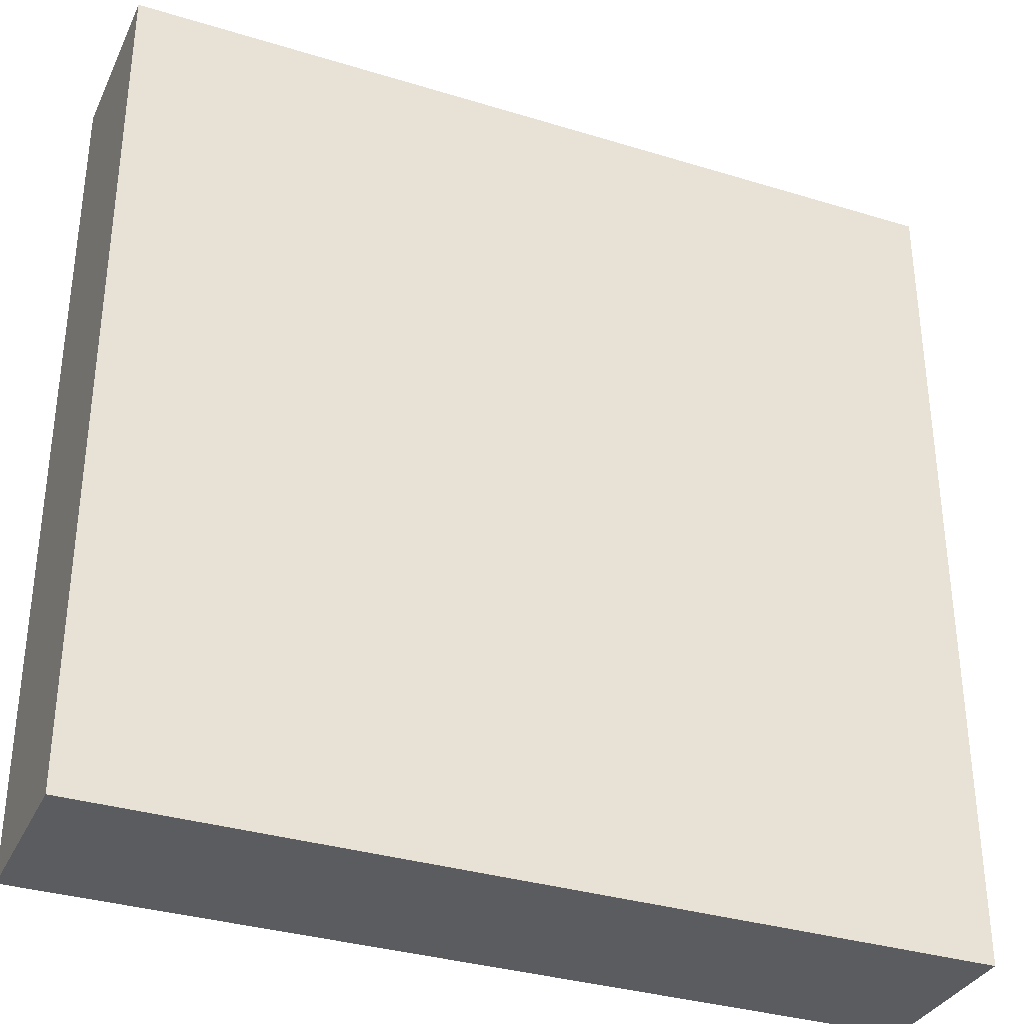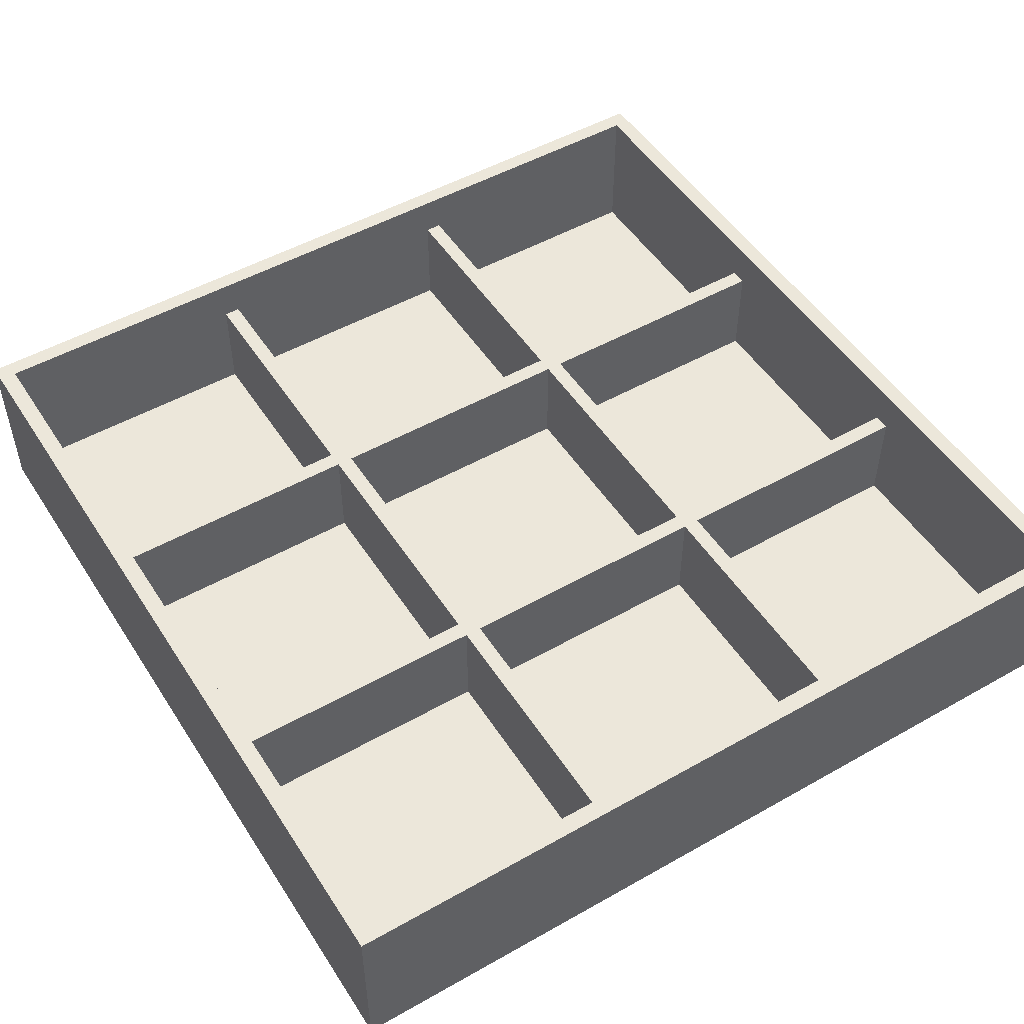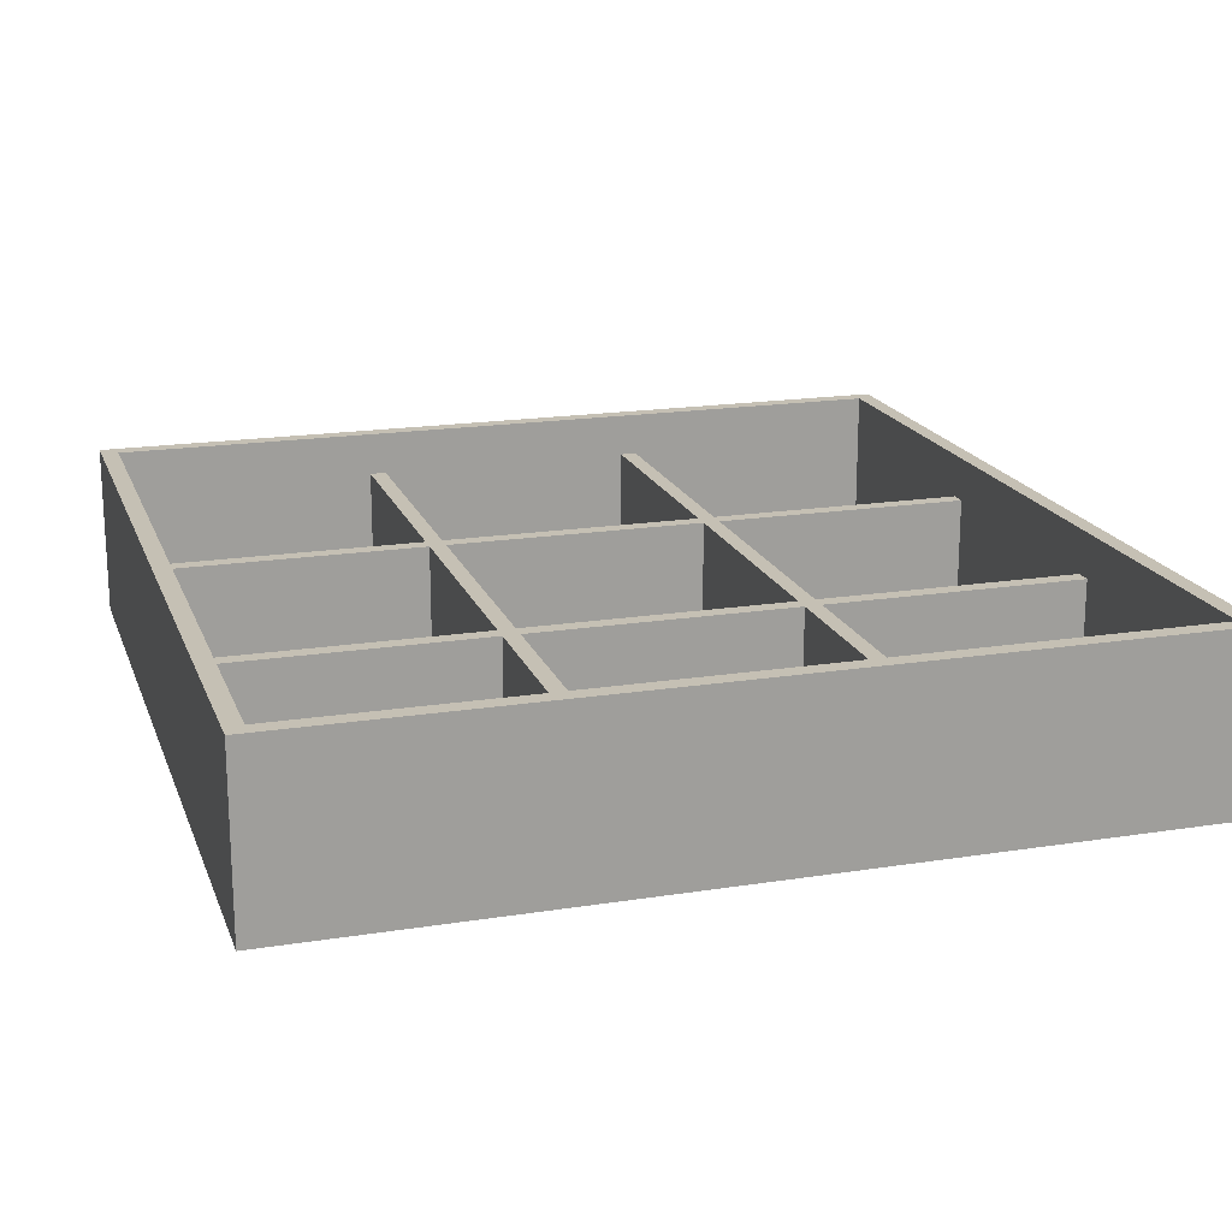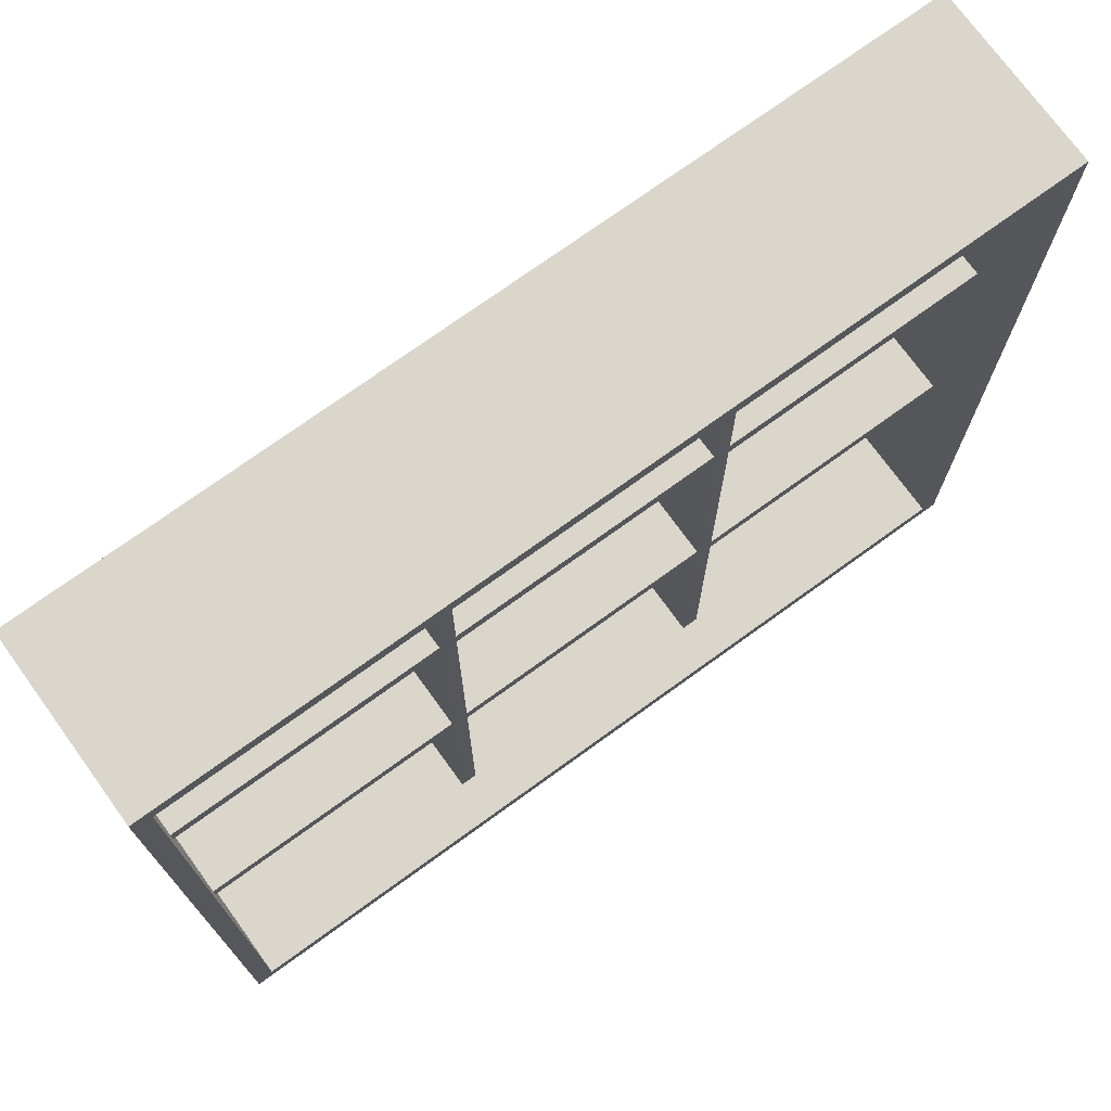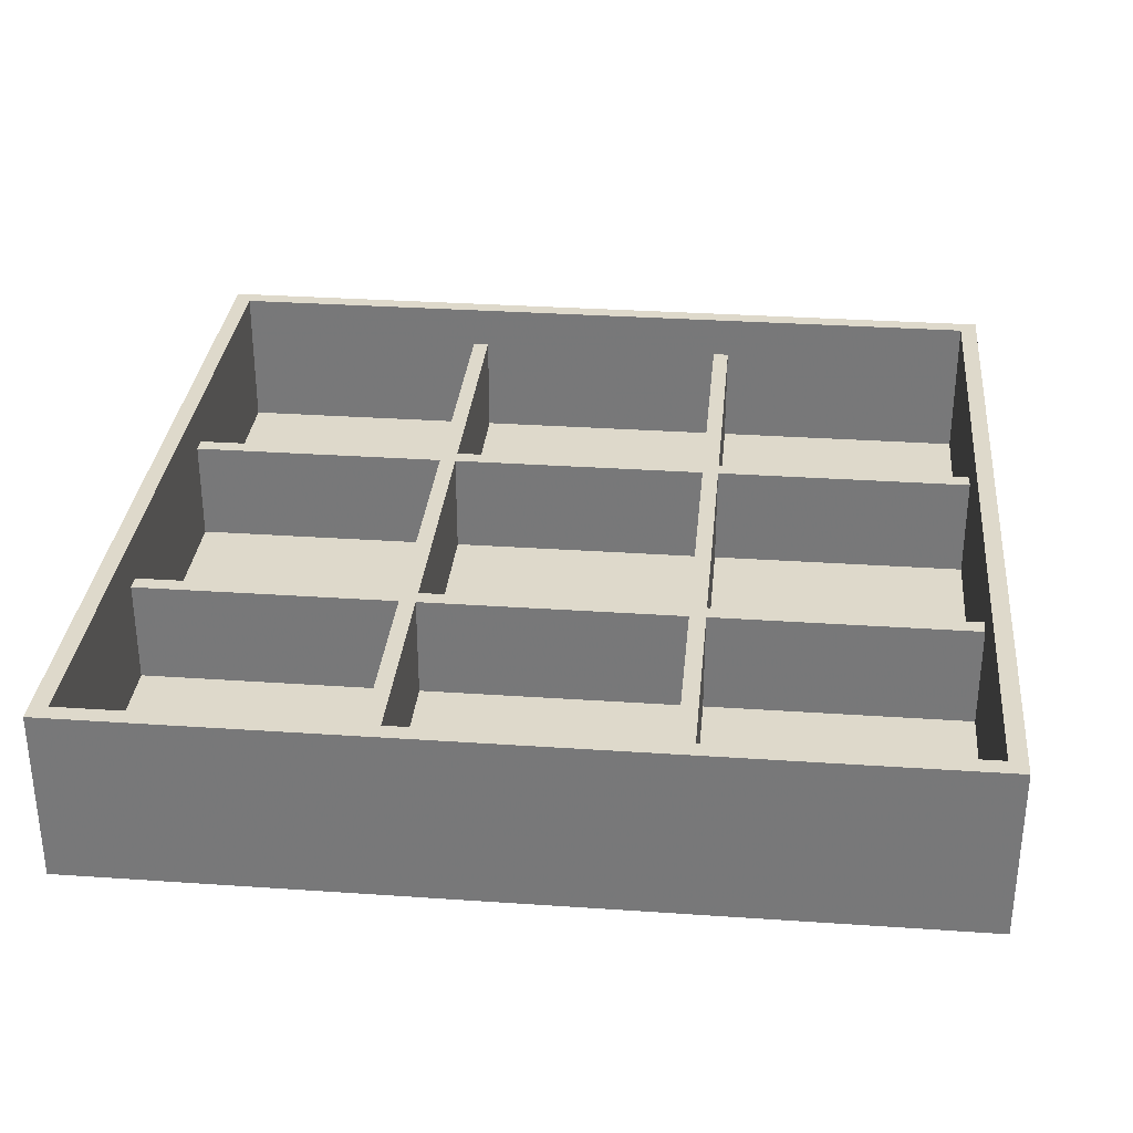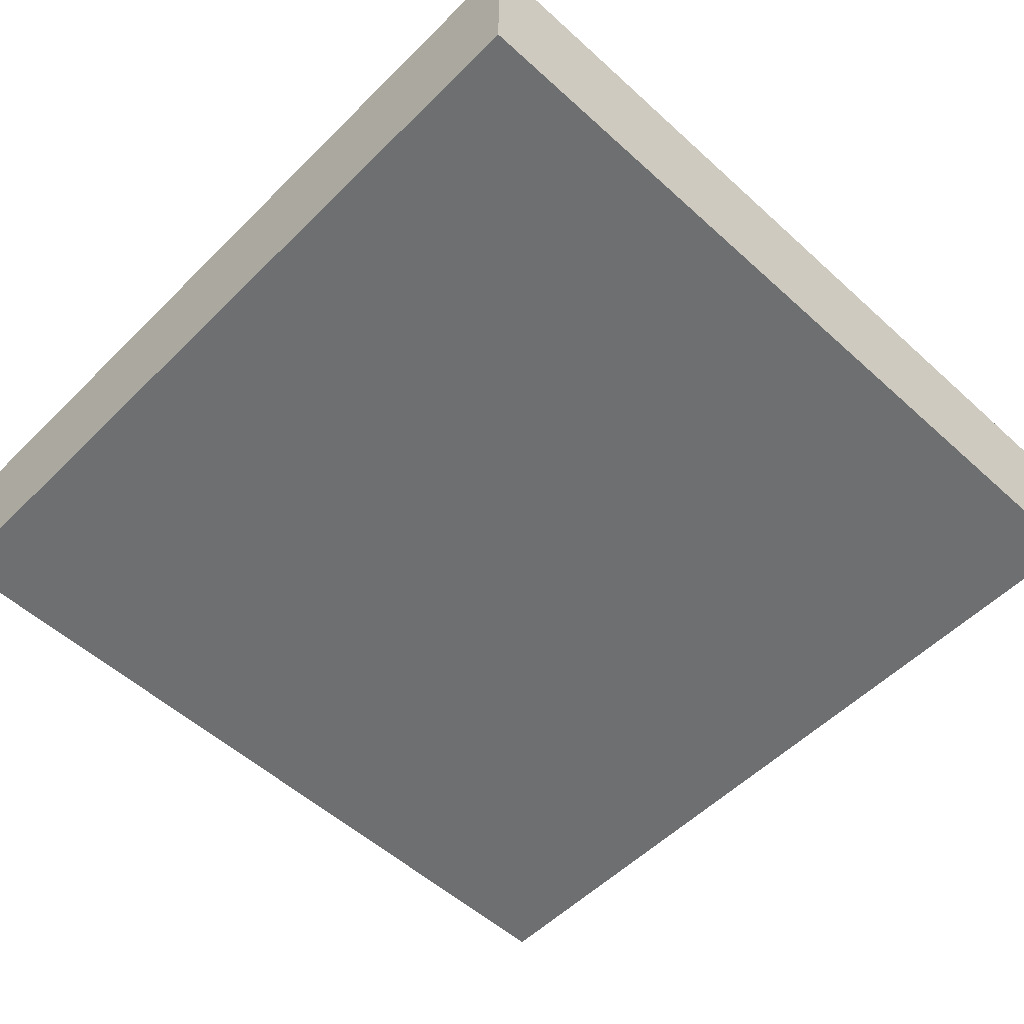
<metadata>
{"format":"obj","ext":"obj","renderer":"f3d","projection":"perspective","resolution":1024,"background":"white","views":[{"elev":-33.9,"azim":157.4,"up":"+Y"},{"elev":50.4,"azim":-121.8,"up":"+Z"},{"elev":18.4,"azim":-107.0,"up":"+Z"},{"elev":73.7,"azim":-35.9,"up":"+Y"},{"elev":31.8,"azim":95.5,"up":"+Z"},{"elev":-54.6,"azim":46.2,"up":"+Z"}]}
</metadata>
<code>
o obj_0
v -62 		-32 		20
v -62 		-32 		0
v 37 		-32 		0
v 37 		-32 		20
v 37 		67 		20
v 37 		67 		0
v -62 		67 		0
v -62 		67 		20
v 35 		65 		20
v 35 		-30 		20
v -60 		-30 		20
v -60 		65 		20
v 4.598 		-30 		15
v 4.598 		0.403 		15
v 4.598 		2.298 		15
v 4.598 		32.7 		15
v 4.598 		34.6 		15
v 4.598 		65 		15
v 2.703 		65 		15
v 2.703 		34.6 		15
v 2.703 		32.7 		15
v 2.703 		2.298 		15
v 2.703 		0.403 		15
v 2.703 		-30 		15
v 2.703 		34.6 		2.998
v -27.7 		34.6 		2.998
v -27.7 		34.6 		15
v 4.598 		0.403 		2.998
v 35 		0.403 		2.998
v 35 		0.403 		15
v -60 		32.7 		15
v 4.598 		32.7 		2.998
v 35 		32.7 		2.998
v 35 		32.7 		15
v 35 		34.6 		15
v -60 		32.7 		2.998
v -29.6 		32.7 		2.998
v 35 		2.298 		15
v -29.6 		32.7 		15
v 35 		34.6 		2.998
v 4.598 		34.6 		2.998
v 35 		2.298 		2.998
v -29.6 		2.298 		15
v 4.598 		2.298 		2.998
v -29.6 		0.403 		15
v -27.7 		-30 		15
v -29.6 		-30 		15
v -60 		0.403 		15
v 35 		-30 		2.998
v 4.598 		-30 		2.998
v 2.703 		-30 		2.998
v -27.7 		-30 		2.998
v 35 		65 		2.998
v 4.598 		65 		2.998
v -29.6 		-30 		2.998
v -60 		-30 		2.998
v -29.6 		2.298 		2.998
v -60 		2.298 		2.998
v -60 		2.298 		15
v -29.6 		0.403 		2.998
v -60 		0.403 		2.998
v 2.703 		65 		2.998
v -60 		34.6 		2.998
v -29.6 		34.6 		2.998
v -29.6 		65 		2.998
v -60 		65 		2.998
v 2.703 		32.7 		2.998
v 2.703 		2.298 		2.998
v 2.703 		0.403 		2.998
v -60 		34.6 		15
v -27.7 		32.7 		15
v -27.7 		32.7 		2.998
v -27.7 		2.298 		2.998
v -27.7 		2.298 		15
v -29.6 		65 		15
v -27.7 		65 		15
v -27.7 		0.403 		15
v -27.7 		0.403 		2.998
v -29.6 		34.6 		15
v -27.7 		65 		2.998
g group_0_15277357
f 1 2 3
f 1 3 4
f 5 6 7
f 5 7 8
f 4 9 10
f 8 1 12
f 8 12 9
f 4 5 9
f 8 9 5
f 4 10 11
f 11 12 1
f 4 11 1
f 20 21 16
f 16 17 20
f 19 20 17
f 18 19 17
f 15 16 21
f 21 22 15
f 14 15 22
f 22 23 14
f 13 14 23
f 13 23 24
f 4 3 5
f 14 28 29
f 14 29 30
f 16 32 33
f 16 33 34
f 31 36 37
f 31 37 39
f 35 40 41
f 35 41 17
f 9 35 34
f 9 34 38
f 30 10 38
f 9 38 10
f 6 3 7
f 38 42 44
f 38 44 15
f 13 24 10
f 11 10 24
f 11 24 46
f 11 46 47
f 49 29 28
f 49 28 50
f 7 3 2
f 49 50 13
f 49 13 10
f 44 42 33
f 44 33 32
f 51 52 46
f 51 46 24
f 41 40 53
f 41 53 54
f 11 47 56
f 55 56 47
f 13 50 28
f 13 28 14
f 43 57 58
f 43 58 59
f 45 60 55
f 45 55 47
f 7 2 1
f 8 7 1
f 15 44 32
f 15 32 16
f 48 61 60
f 48 60 45
f 62 25 20
f 62 20 19
f 17 41 54
f 17 54 18
f 6 5 3
f 63 64 65
f 63 65 66
f 21 67 68
f 21 68 22
f 58 57 37
f 58 37 36
f 23 69 51
f 23 51 24
f 55 60 61
f 55 61 56
f 30 29 49
f 30 49 10
f 20 25 26
f 20 26 27
f 11 48 59
f 31 12 59
f 70 12 31
f 66 12 70
f 11 59 12
f 34 33 42
f 34 42 38
f 70 63 66
f 71 72 67
f 71 67 21
f 16 34 35
f 16 35 17
f 53 40 35
f 53 35 9
f 59 58 36
f 59 36 31
f 22 68 73
f 22 73 74
f 14 30 38
f 14 38 15
f 61 48 56
f 11 56 48
f 66 75 12
f 75 76 12
f 9 12 76
f 9 76 19
f 9 19 18
f 77 78 69
f 77 69 23
f 71 21 20
f 71 20 27
f 65 64 79
f 65 79 75
f 9 18 53
f 54 53 18
f 26 25 62
f 26 62 80
f 77 23 22
f 77 22 74
f 80 62 19
f 80 19 76
f 39 37 57
f 39 57 43
f 73 68 67
f 73 67 72
f 31 39 79
f 31 79 70
f 66 65 75
f 51 69 78
f 51 78 52
f 48 45 43
f 48 43 59
f 27 26 80
f 27 80 76
f 74 73 72
f 74 72 71
f 79 39 71
f 71 27 79
f 75 79 27
f 76 75 27
f 74 71 39
f 39 43 74
f 77 74 43
f 43 45 77
f 46 77 45
f 46 45 47
f 46 52 78
f 46 78 77
f 79 64 63
f 79 63 70

</code>
